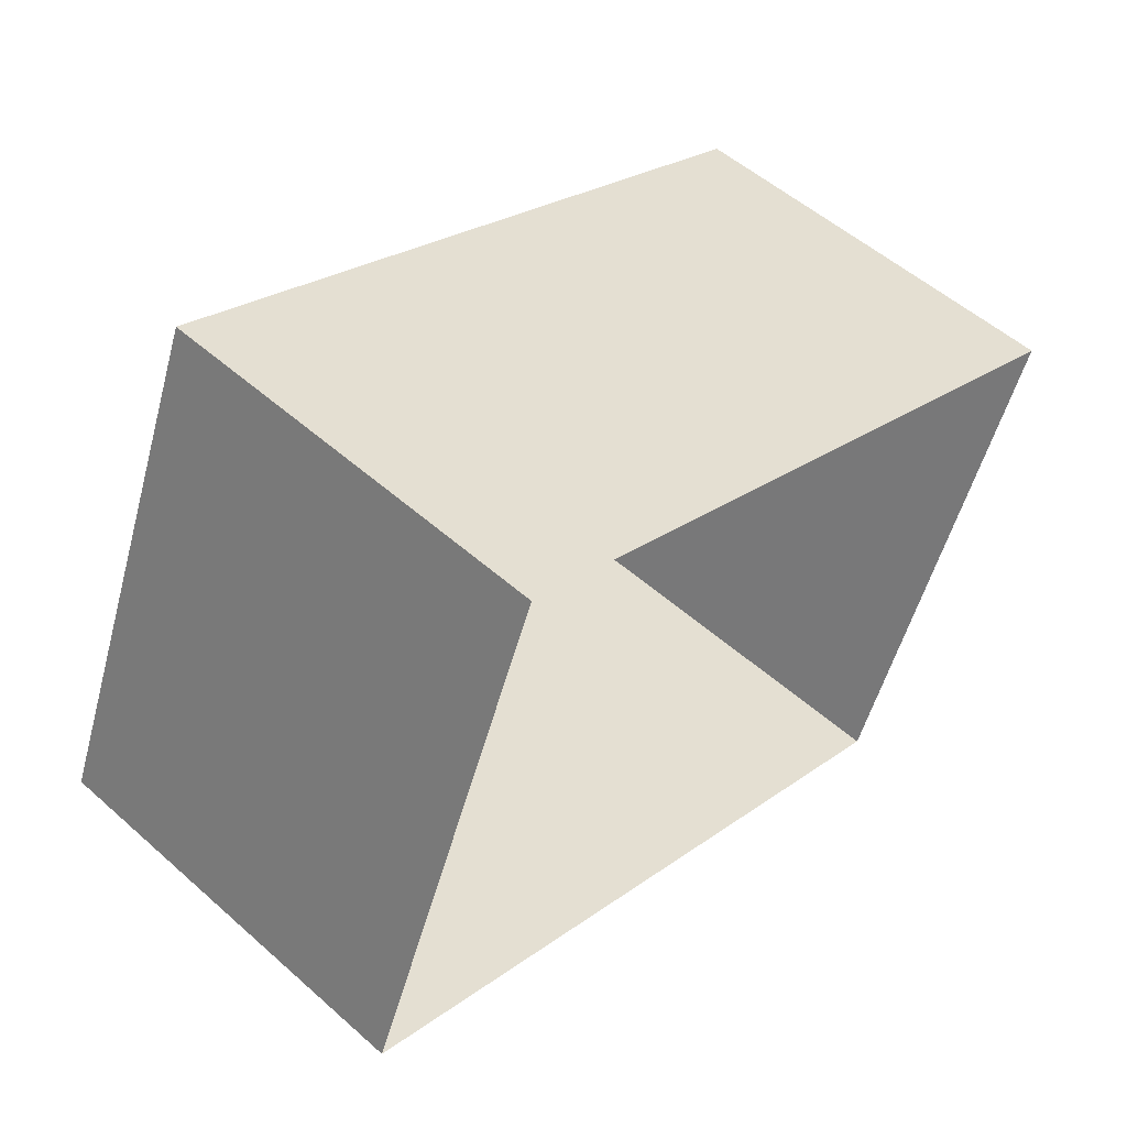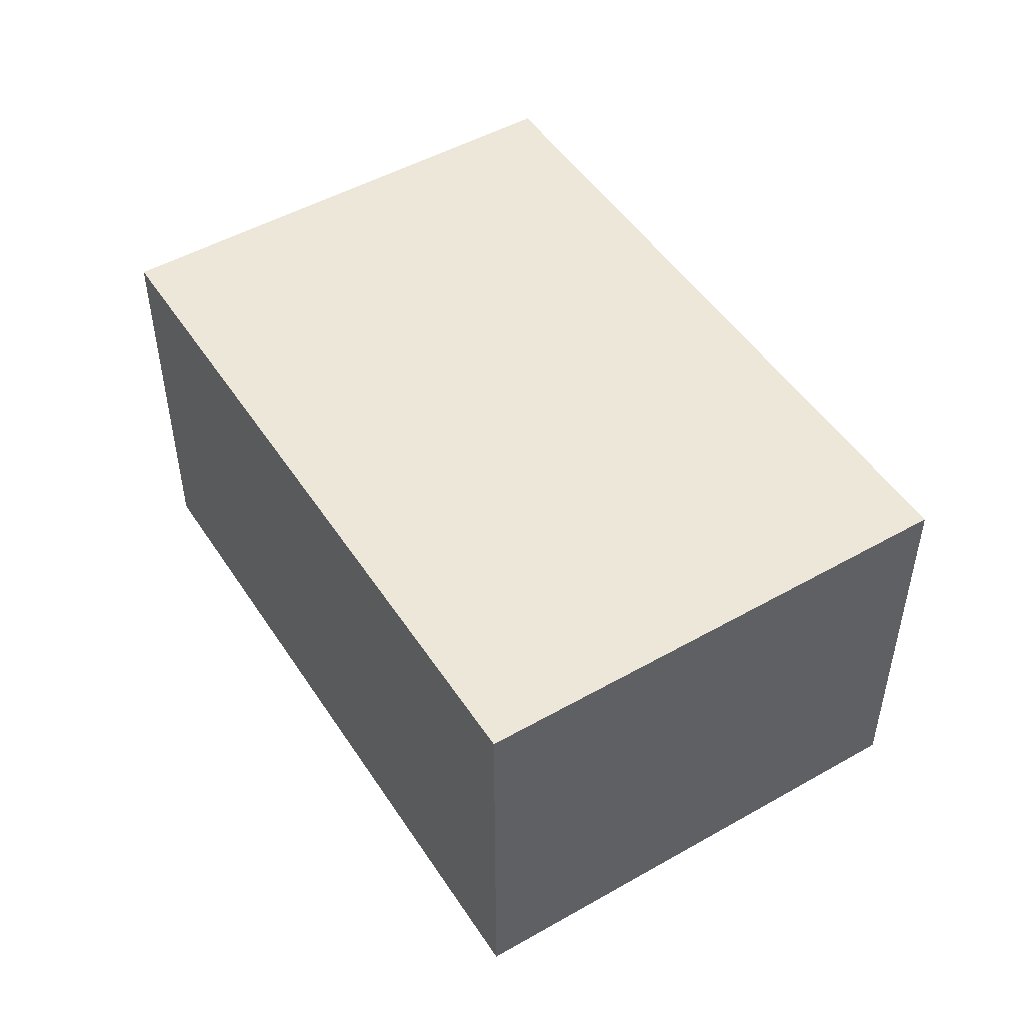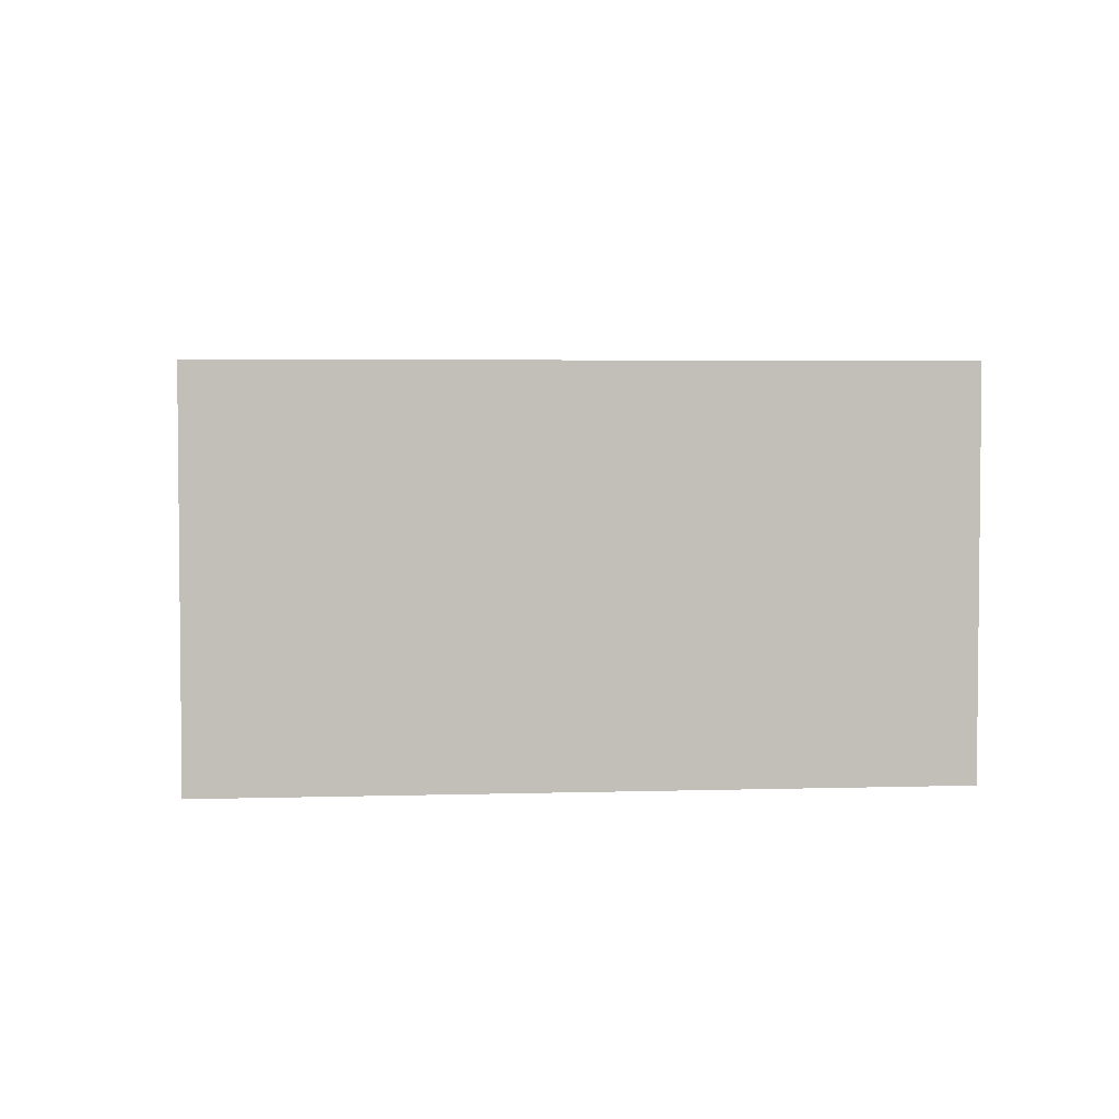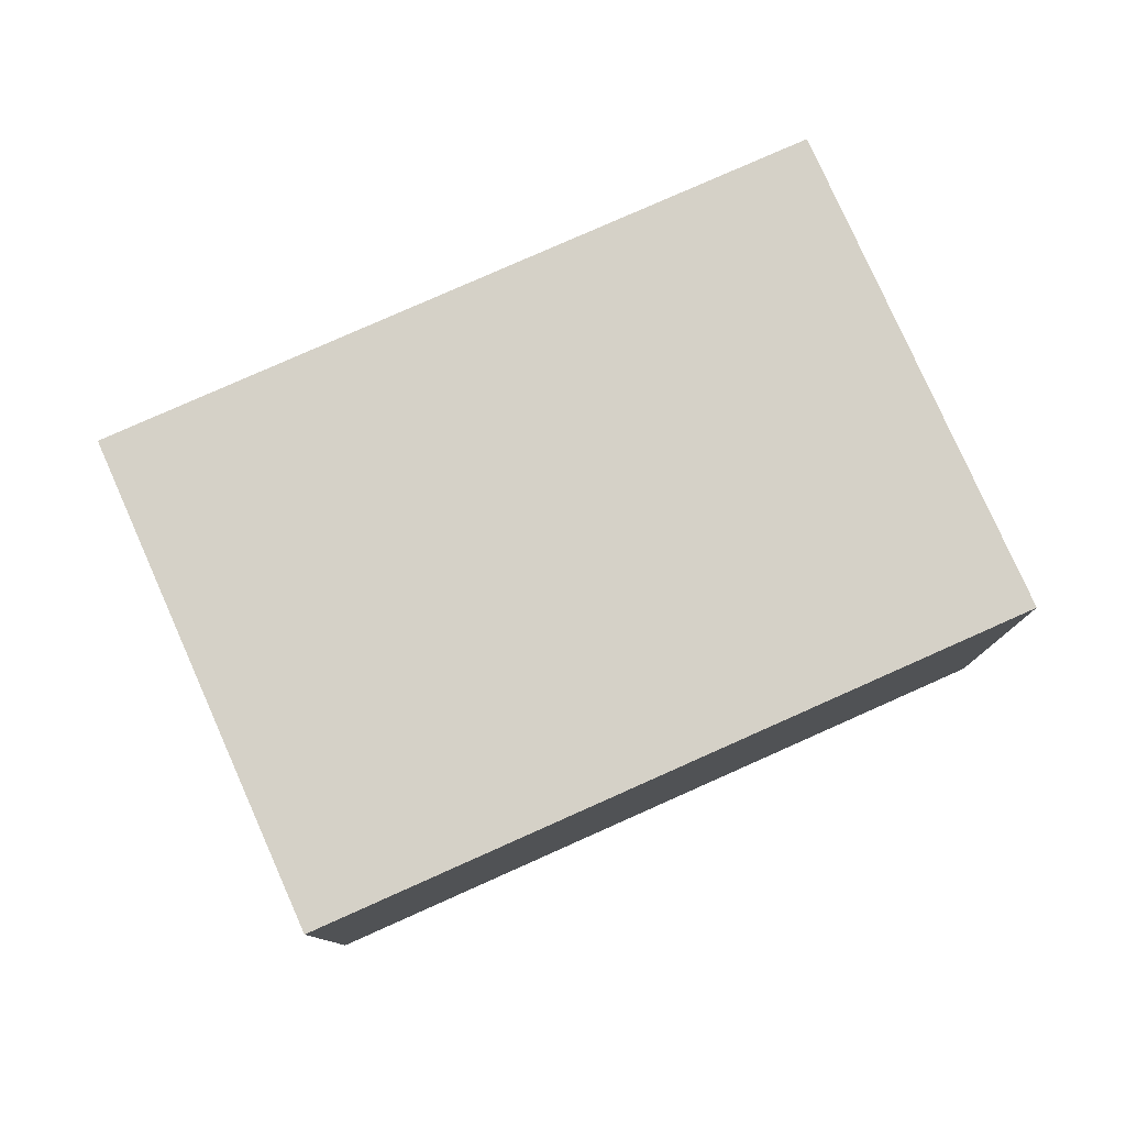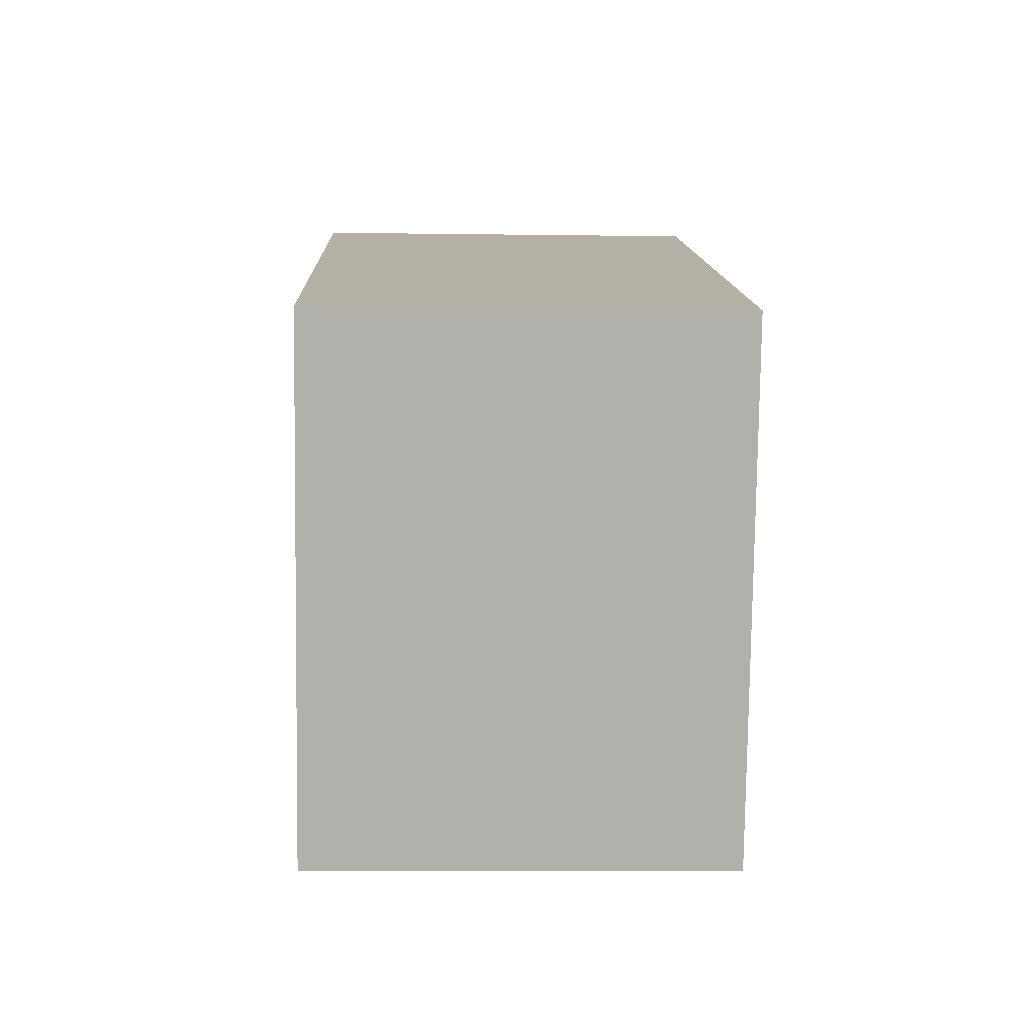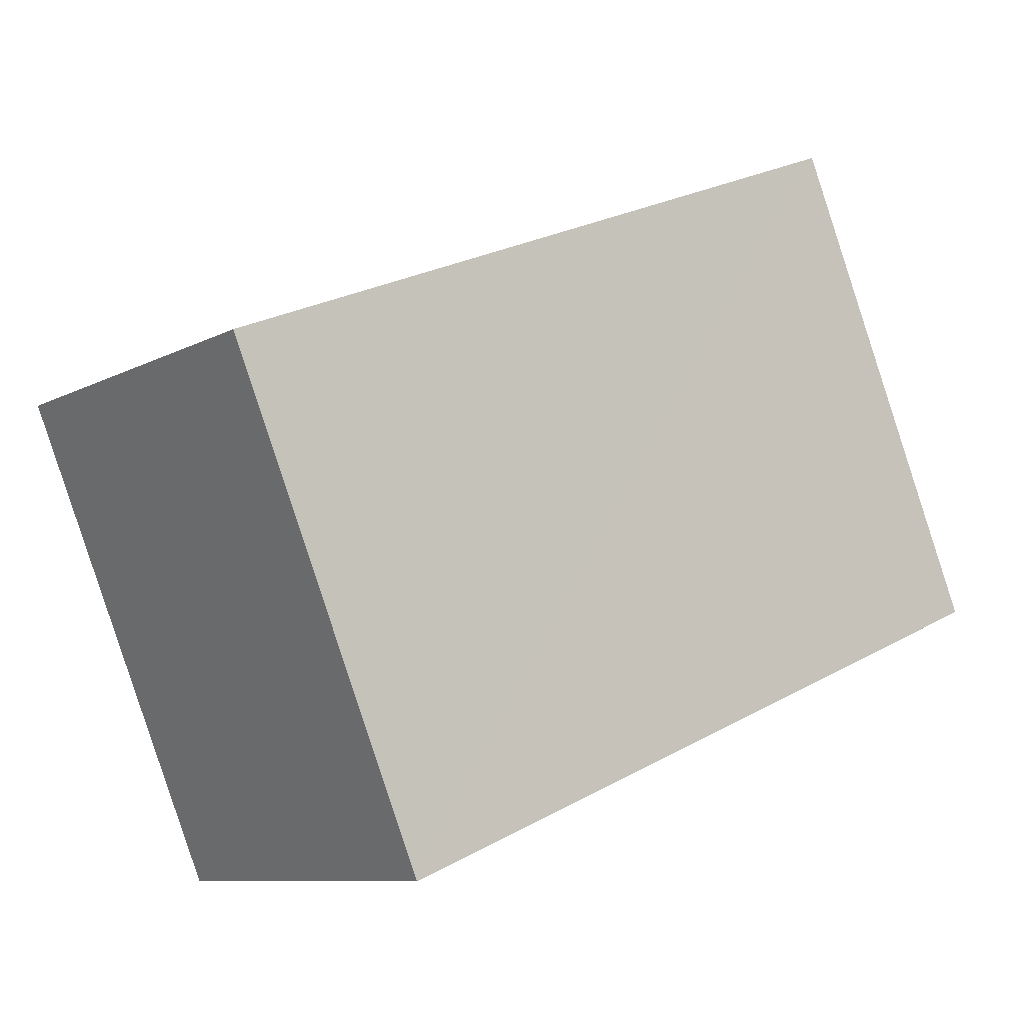
<metadata>
{"format":"obj","ext":"obj","renderer":"f3d","projection":"perspective","resolution":1024,"background":"white","views":[{"elev":53.3,"azim":133.3,"up":"+Y"},{"elev":49.5,"azim":-99.6,"up":"+Z"},{"elev":3.8,"azim":16.5,"up":"+Z"},{"elev":79.2,"azim":178.5,"up":"+Z"},{"elev":-10.7,"azim":-91.9,"up":"+Y"},{"elev":-9.1,"azim":-35.8,"up":"+Y"}]}
</metadata>
<code>
v -2.199e+05 -1.243e+05 30.82
v -2.199e+05 -1.243e+05 30.82
v -2.199e+05 -1.243e+05 30.82
v -2.199e+05 -1.243e+05 30.82
v -2.199e+05 -1.243e+05 34.12
v -2.199e+05 -1.243e+05 34.12
v -2.199e+05 -1.243e+05 34.12
v -2.199e+05 -1.243e+05 34.12
f 1 2 3
f 4 1 3
f 5 6 7
f 8 5 7
f 6 4 3
f 7 6 3
f 8 3 2
f 8 7 3
f 5 1 4
f 6 5 4
f 5 2 1
f 5 8 2

</code>
